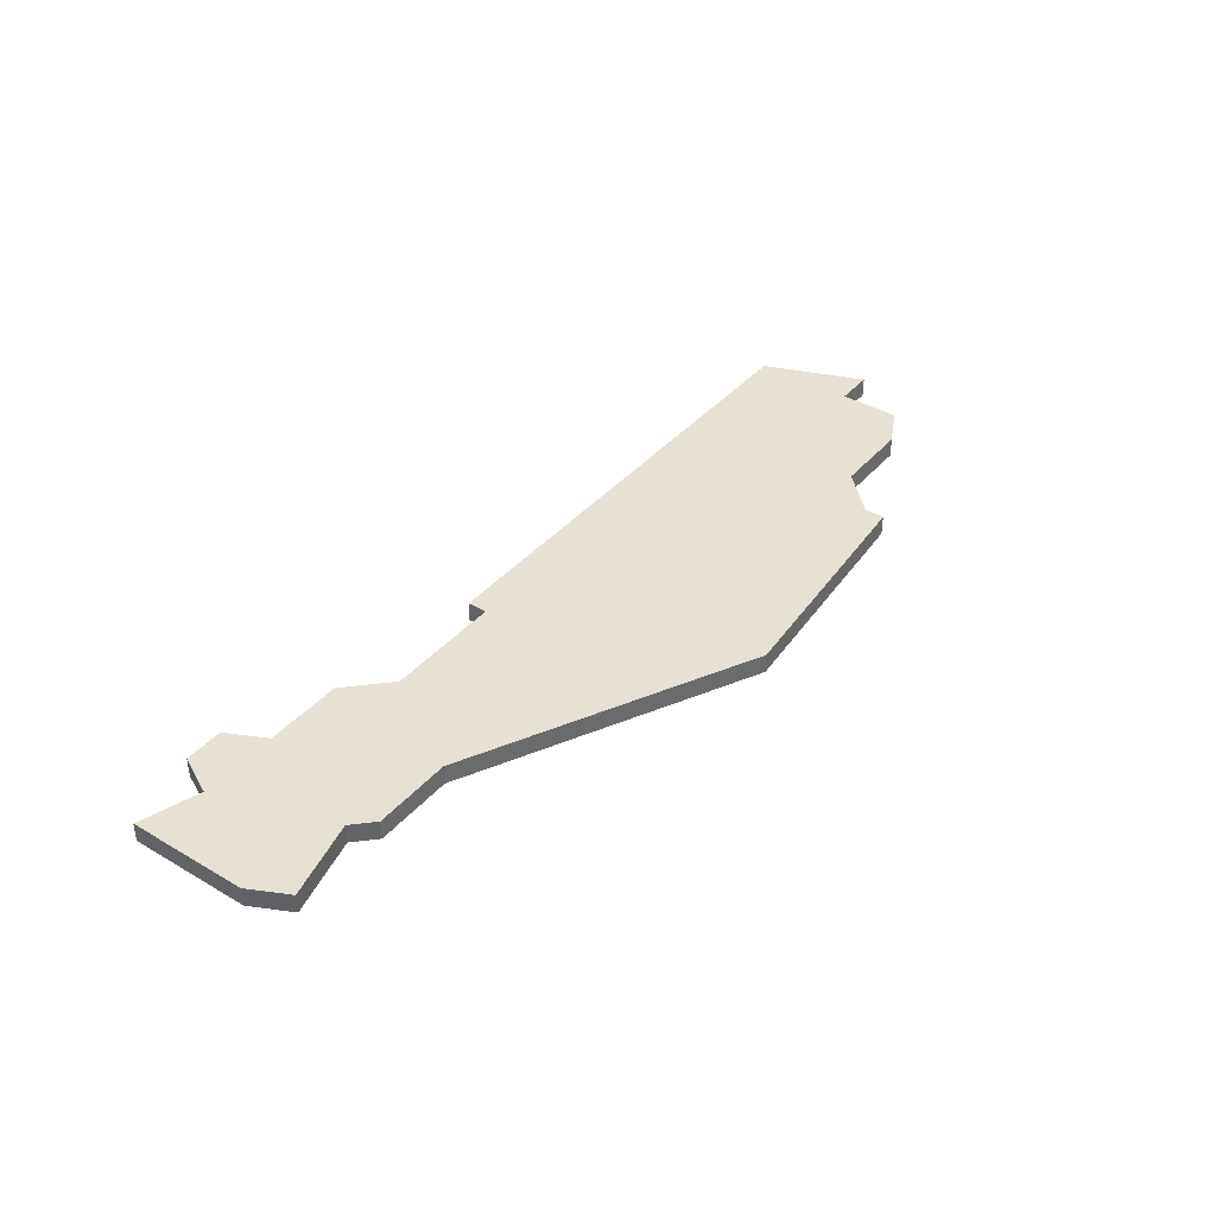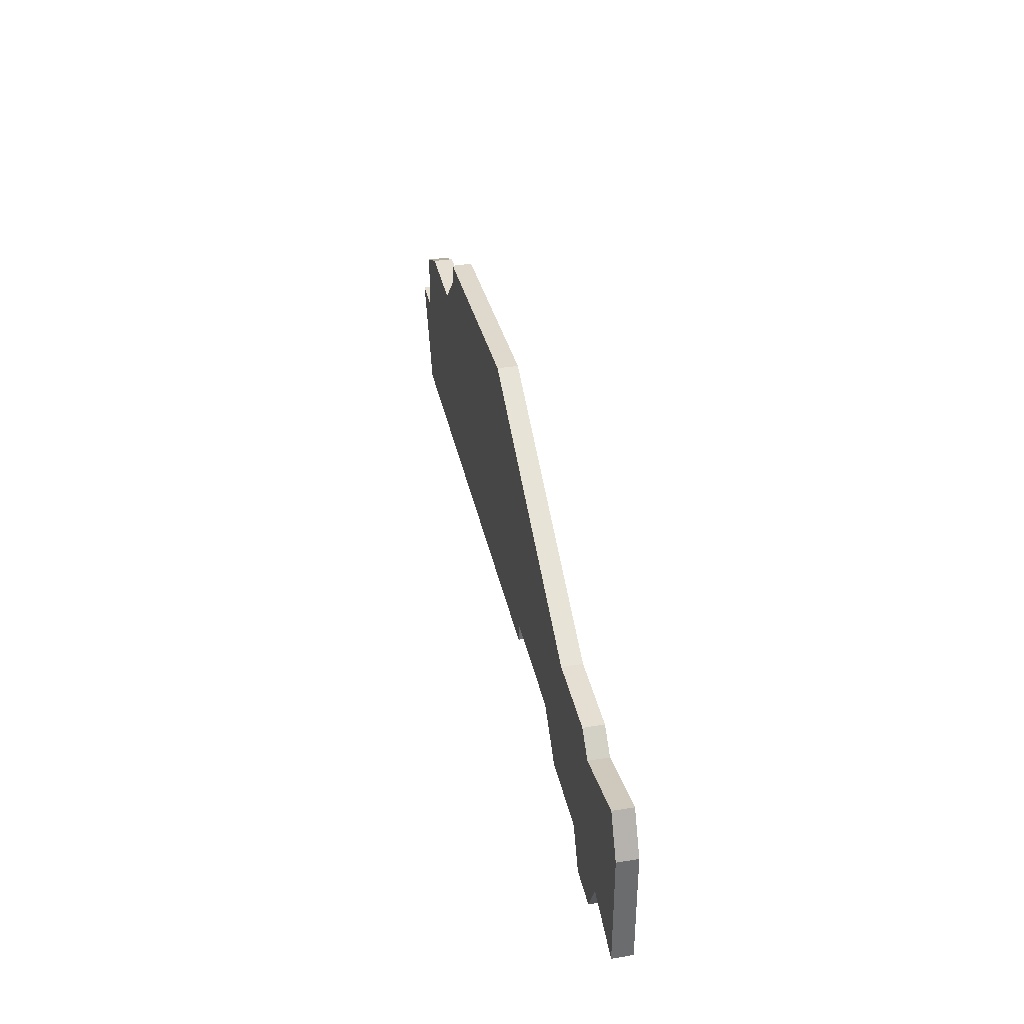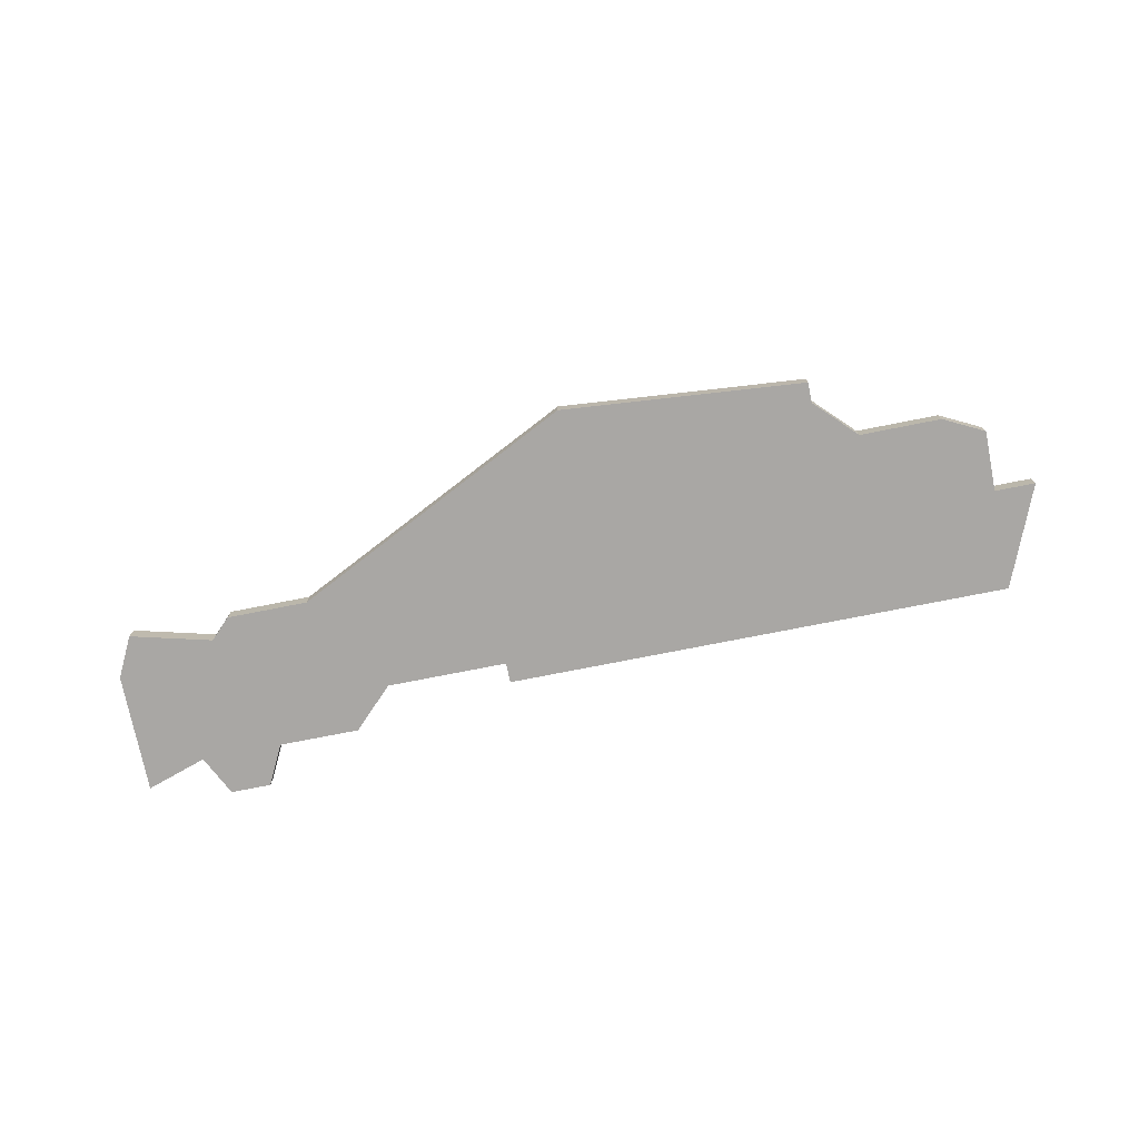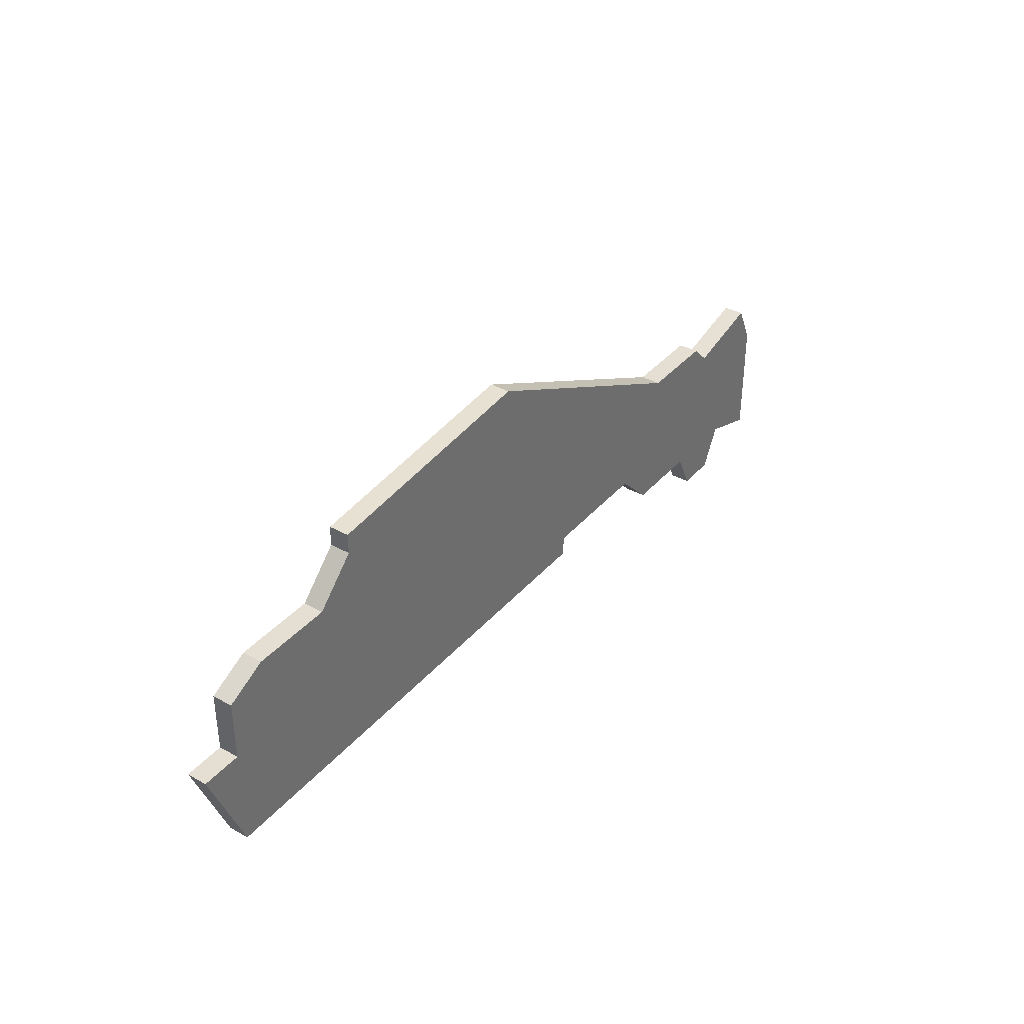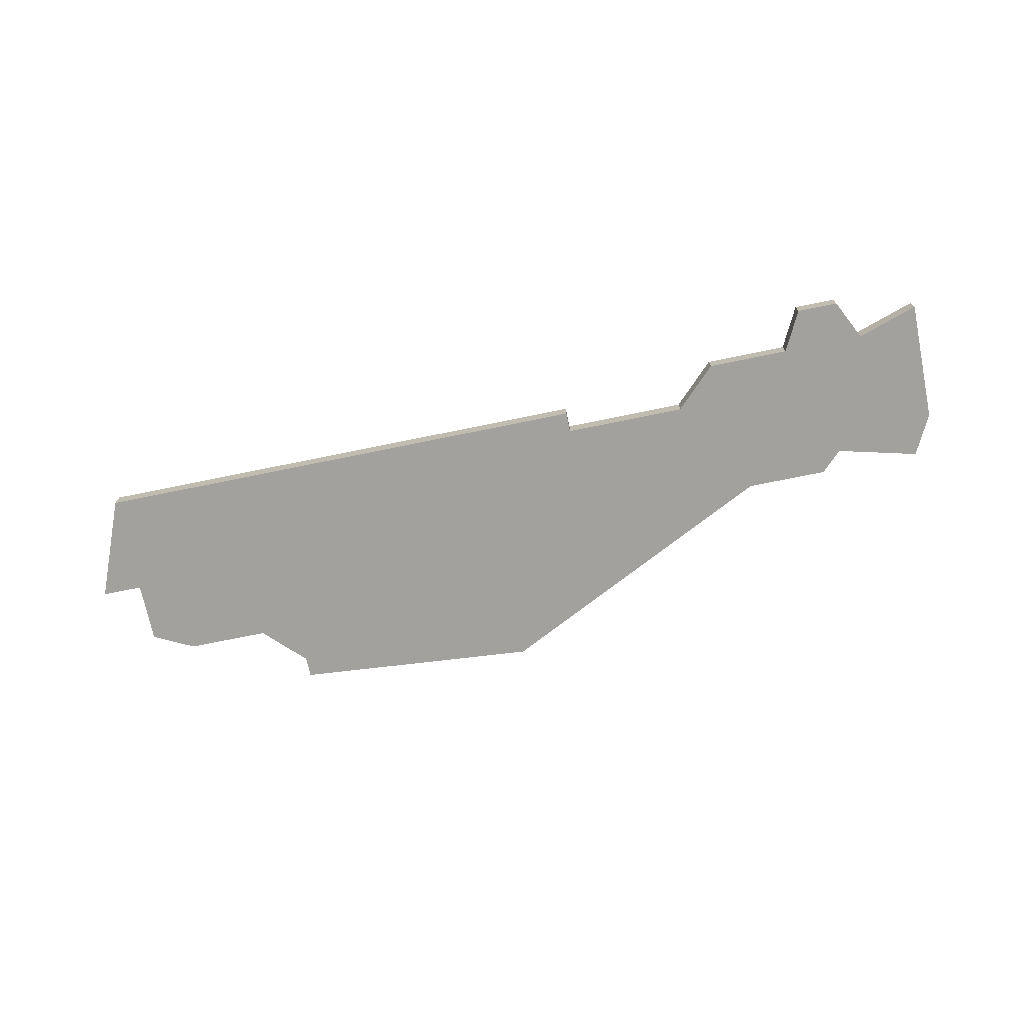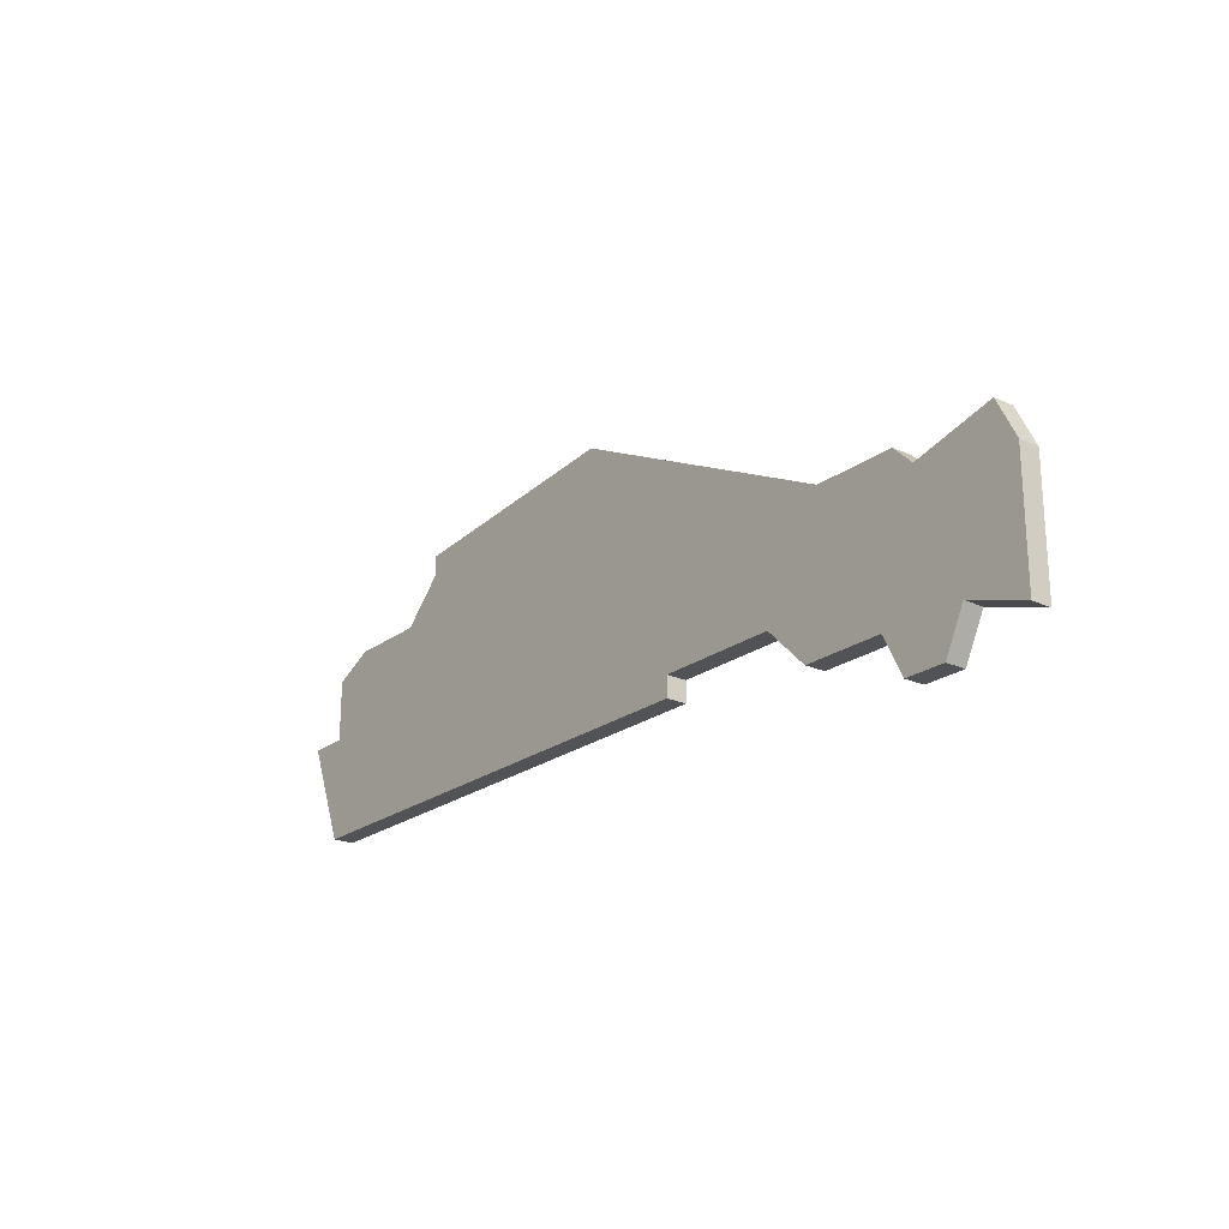
<metadata>
{"format":"obj","ext":"obj","renderer":"f3d","projection":"perspective","resolution":1024,"background":"white","views":[{"elev":39.2,"azim":126.2,"up":"+Z"},{"elev":36.9,"azim":78.1,"up":"+Y"},{"elev":-74.8,"azim":-168.8,"up":"+Z"},{"elev":37.2,"azim":-54.5,"up":"+Y"},{"elev":-72.1,"azim":11.6,"up":"+Z"},{"elev":-22.2,"azim":51.8,"up":"+Y"}]}
</metadata>
<code>
v 1694 -1054 0
v 1682 -1055 0
v 1682 -1056 0
v 1680 -1058 0
v 1676 -1058 0
v 1674 -1059 0
v 1674 -1062 0
v 1672 -1062 0
v 1674 -1067 0
v 1683 -1067 0
v 1699 -1067 0
v 1699 -1066 0
v 1705 -1066 0
v 1707 -1068 0
v 1711 -1068 0
v 1712 -1070 0
v 1714 -1070 0
v 1715 -1068 0
v 1718 -1069 0
v 1718 -1063 0
v 1717 -1061 0
v 1713 -1062 0
v 1712 -1061 0
v 1708 -1061 0
v 1694 -1054 1
v 1682 -1055 1
v 1682 -1056 1
v 1680 -1058 1
v 1676 -1058 1
v 1674 -1059 1
v 1674 -1062 1
v 1672 -1062 1
v 1674 -1067 1
v 1683 -1067 1
v 1699 -1067 1
v 1699 -1066 1
v 1705 -1066 1
v 1707 -1068 1
v 1711 -1068 1
v 1712 -1070 1
v 1714 -1070 1
v 1715 -1068 1
v 1718 -1069 1
v 1718 -1063 1
v 1717 -1061 1
v 1713 -1062 1
v 1712 -1061 1
v 1708 -1061 1
f 2 1 24
f 6 5 4
f 9 8 7
f 12 11 10
f 15 14 13
f 17 16 15
f 20 19 18
f 22 21 20
f 24 23 22
f 3 2 24
f 7 6 4
f 10 9 7
f 18 17 15
f 22 20 18
f 3 24 22
f 10 7 4
f 18 15 13
f 3 22 18
f 10 4 3
f 3 18 13
f 12 10 3
f 3 13 12
f 48 25 26
f 28 29 30
f 31 32 33
f 34 35 36
f 37 38 39
f 39 40 41
f 42 43 44
f 44 45 46
f 46 47 48
f 48 26 27
f 28 30 31
f 31 33 34
f 39 41 42
f 42 44 46
f 46 48 27
f 28 31 34
f 37 39 42
f 42 46 27
f 27 28 34
f 37 42 27
f 27 34 36
f 36 37 27
f 26 25 2
f 2 25 1
f 27 26 3
f 3 26 2
f 28 27 4
f 4 27 3
f 29 28 5
f 5 28 4
f 30 29 6
f 6 29 5
f 31 30 7
f 7 30 6
f 32 31 8
f 8 31 7
f 33 32 9
f 9 32 8
f 34 33 10
f 10 33 9
f 35 34 11
f 11 34 10
f 36 35 12
f 12 35 11
f 37 36 13
f 13 36 12
f 38 37 14
f 14 37 13
f 39 38 15
f 15 38 14
f 40 39 16
f 16 39 15
f 41 40 17
f 17 40 16
f 42 41 18
f 18 41 17
f 43 42 19
f 19 42 18
f 44 43 20
f 20 43 19
f 45 44 21
f 21 44 20
f 46 45 22
f 22 45 21
f 47 46 23
f 23 46 22
f 25 48 1
f 1 48 24
f 48 47 24
f 24 47 23

</code>
